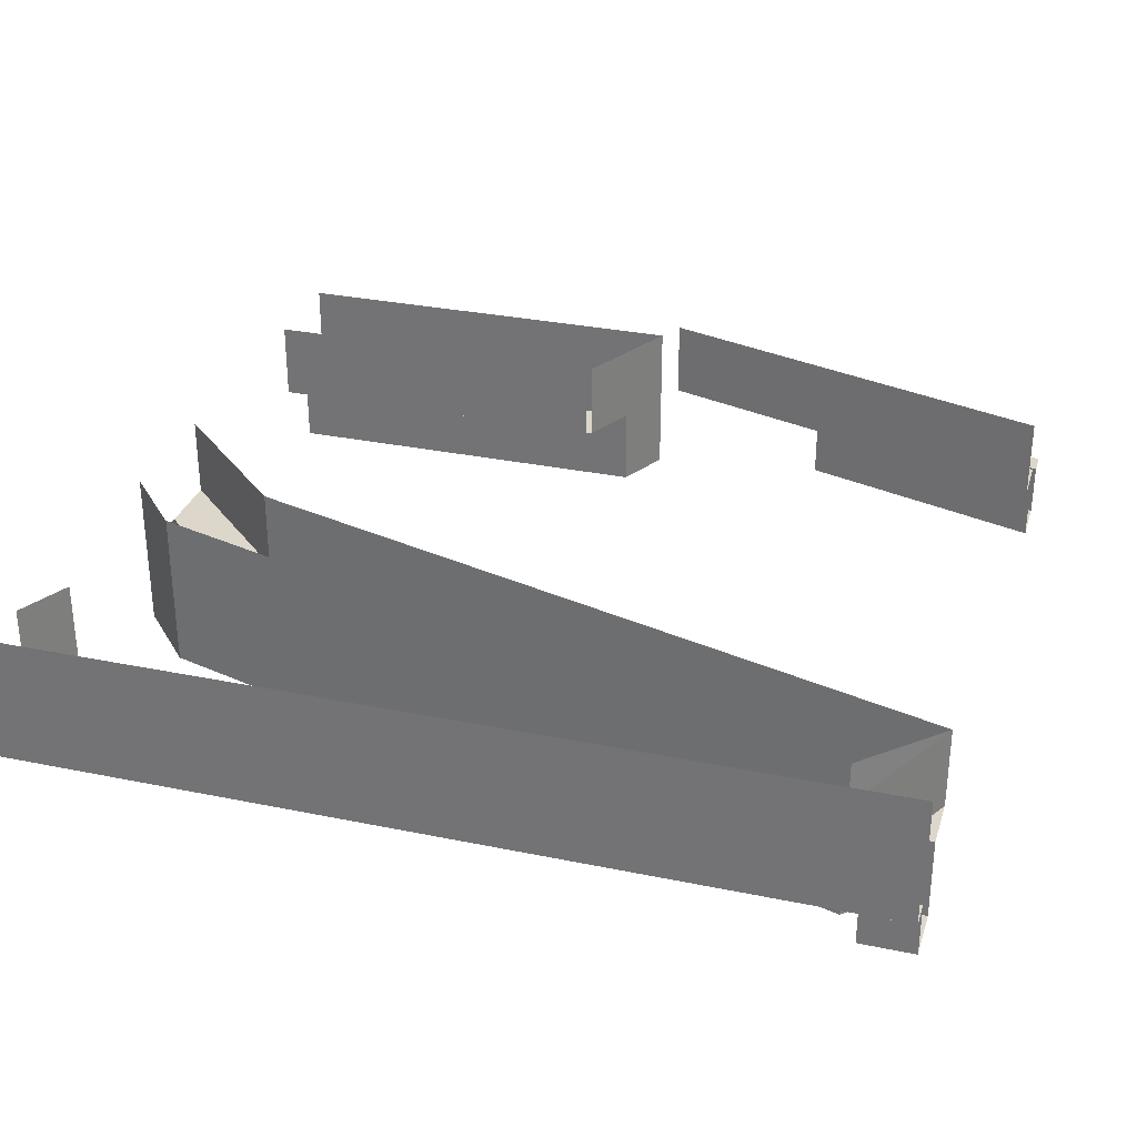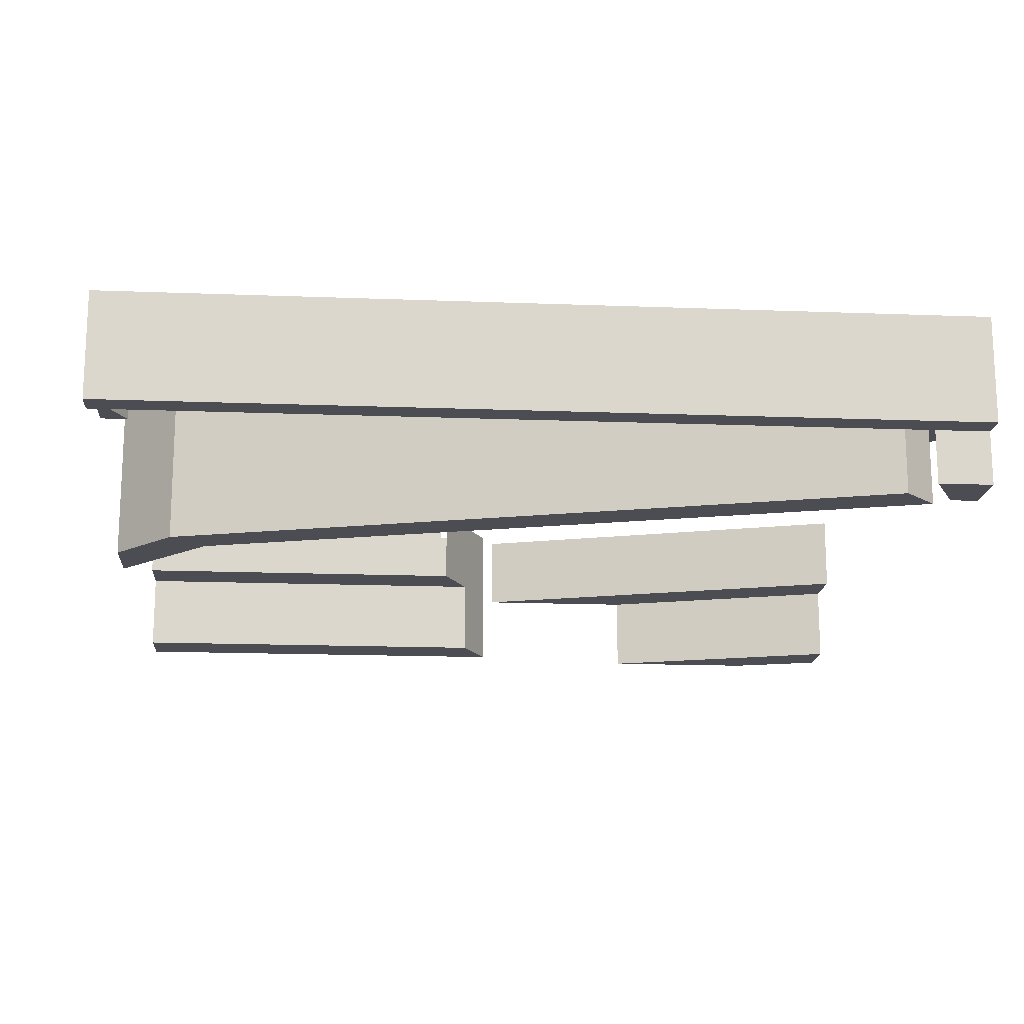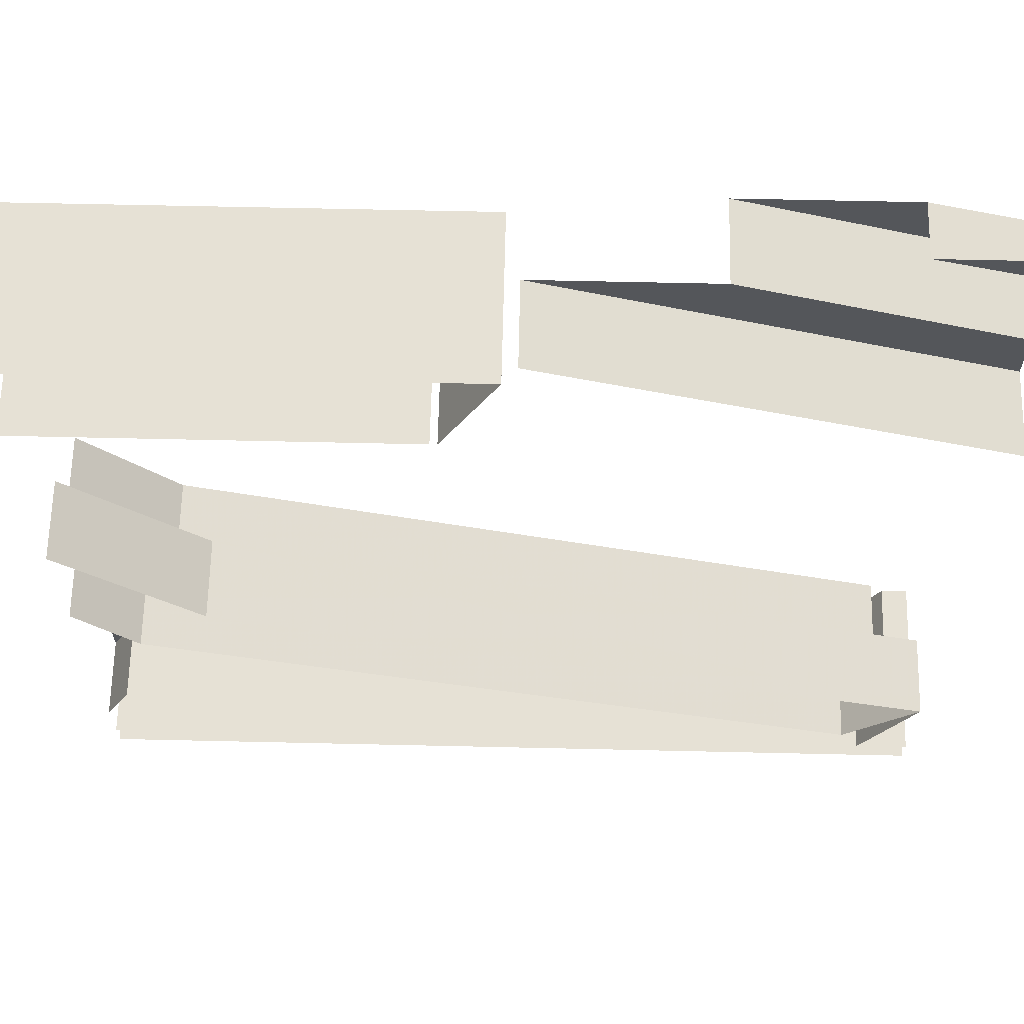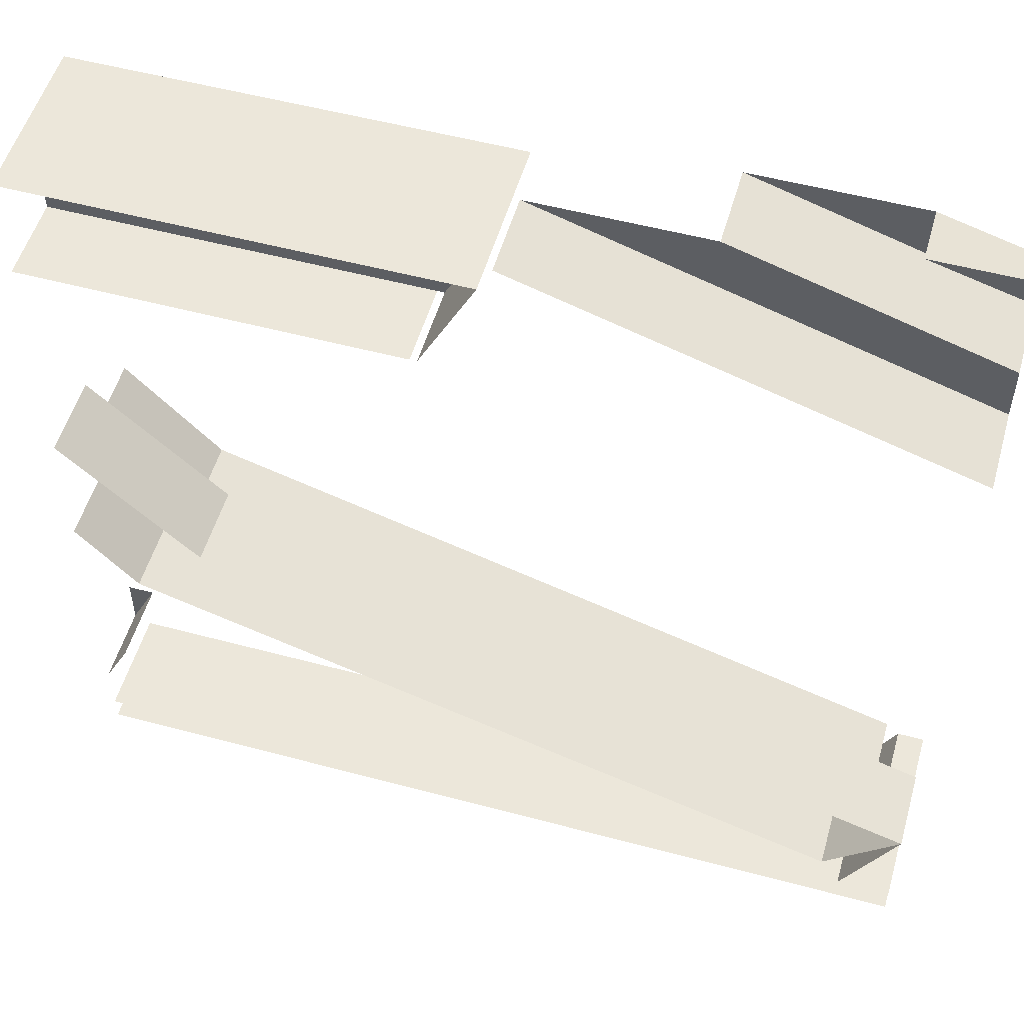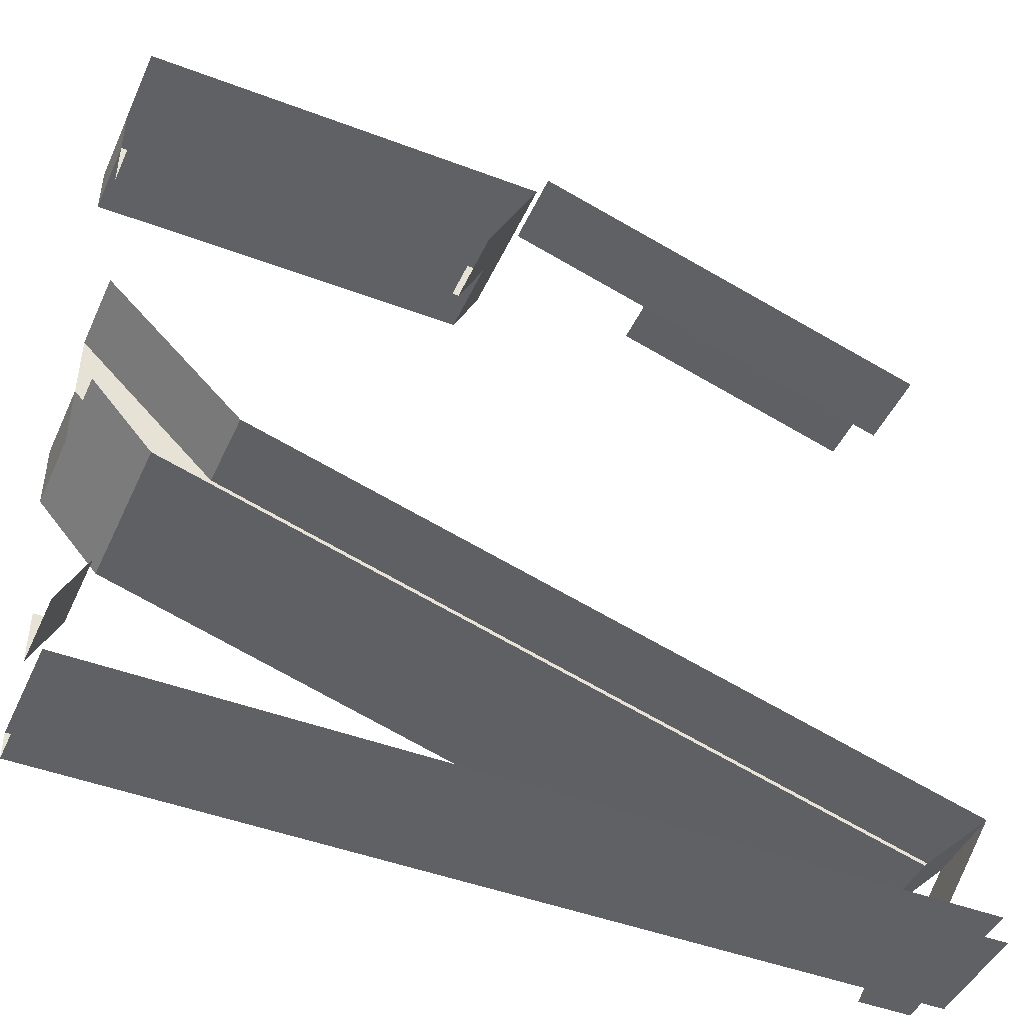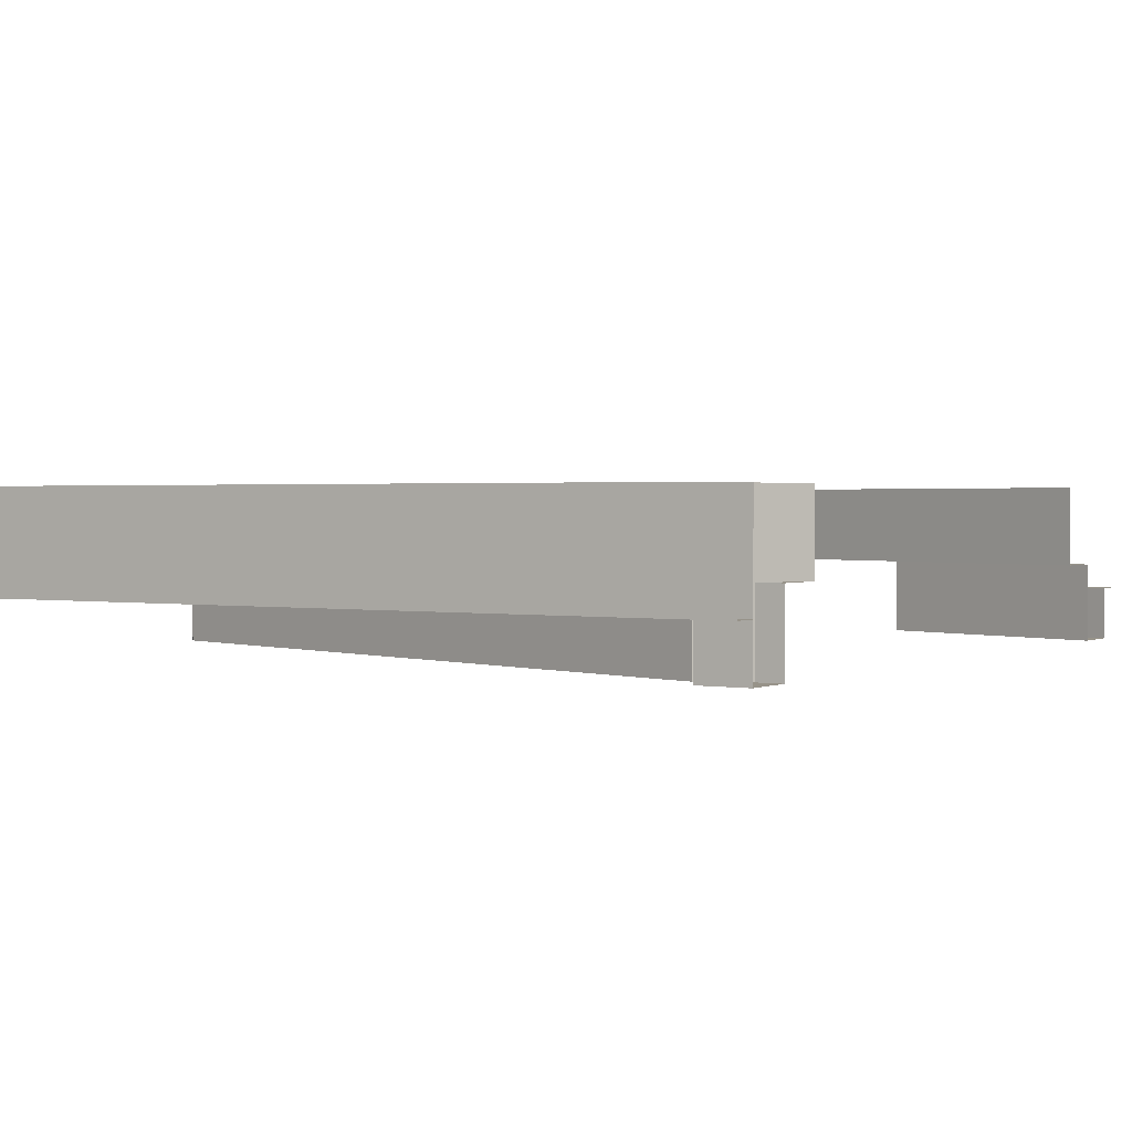
<metadata>
{"format":"obj","ext":"obj","renderer":"f3d","projection":"perspective","resolution":1024,"background":"white","views":[{"elev":30.7,"azim":-163.5,"up":"+Y"},{"elev":-16.3,"azim":175.5,"up":"+Y"},{"elev":64.4,"azim":-178.7,"up":"+Z"},{"elev":53.4,"azim":-164.0,"up":"+Z"},{"elev":-45.7,"azim":156.4,"up":"+Z"},{"elev":1.5,"azim":-147.5,"up":"+Y"}]}
</metadata>
<code>
v 0.03906 -0.1875 0.4062
v 0.007812 -0.1875 0.4688
v 0.007812 0 0.4688
v 0.03906 -0.09375 0.4062
v 0.5 -0.1875 0.4062
v 0.5 -0.1875 0.4688
v 0.5 -0.09375 0.4688
v 0.007812 -0.09375 0.4688
v 0.5 0 0.4688
v 0.5 -0.09375 0.4062
v 0.07031 0 0.3438
v 0.07031 -0.09375 0.3438
v 0.5 0 -0.5
v 0.5 -0.125 -0.5
v -0.5 -0.125 -0.5
v -0.5 0 -0.5
v 0.5 -0.09375 -0.4062
v 0.5 -0.09375 -0.3438
v 0.4688 -0.09375 -0.3438
v 0.5 0 -0.4062
v 0.4688 0 -0.3438
v 0.5 -0.125 -0.4688
v -0.5 -0.125 -0.4688
v 0.5 0 -0.4688
v -0.5 0 -0.4688
v -0.5 0 -0.3438
v -0.5 -0.09375 -0.3438
v -0.4688 -0.09375 -0.4062
v -0.4375 0 -0.4688
v -0.4375 -0.1875 -0.4688
v -0.4688 -0.1875 -0.4062
v -0.5 -0.1875 -0.4062
v -0.5 -0.1875 -0.4688
v -0.4375 -0.125 -0.4688
v -0.5 -0.09375 -0.4062
v -0.4141 0 -0.4297
v -0.4531 -0.09375 -0.3906
v 0.3438 -0.09375 -0.09375
v 0.3438 0 -0.09375
v 0.5 -0.09375 0.05469
v 0.5 0 0.05469
v -0.4141 -0.1875 -0.4297
v -0.4531 -0.1875 -0.3906
v 0.3906 -0.1875 -0.1406
v 0.3906 -0.09375 -0.1406
v 0.5 -0.09375 -0.02344
v 0.5 -0.1875 -0.02344
v 0.5 -0.1875 -0.1016
v 0.5 -0.09375 -0.1016
v 0.4297 -0.1875 -0.1797
v 0.4297 0 -0.1797
v 0.5 0 -0.1016
v -0.5 -0.09375 0.3438
v -0.5 0 0.3438
v -0.007812 0 0.5
v -0.007812 -0.09375 0.5
v -0.5 -0.09375 0.4062
v -0.2031 -0.09375 0.5
v -0.5 -0.1875 0.4062
v -0.2031 -0.1875 0.5
v -0.5 -0.1875 0.4688
v -0.3906 -0.1875 0.5
v -0.5 -0.125 0.4688
v -0.3906 -0.125 0.5
v -0.5 -0.125 0.5
v -0.5 0 0.5
v 0.5 -0.09375 0.3438
v 0.5 0 0.3438
v 0.07812 -0.09375 0.3438
v 0.07812 0 0.3438
f 1 2 3
f 1 3 4
f 1 4 5
f 2 6 7
f 2 7 8
f 8 7 3
f 3 7 9
f 6 5 10
f 6 10 7
f 11 12 4
f 11 4 3
f 13 14 15
f 13 15 16
f 17 19 20
f 20 19 21
f 22 24 25
f 22 25 23
f 26 27 28
f 26 28 29
f 29 28 30
f 30 28 31
f 30 33 34
f 34 33 23
f 32 31 28
f 32 28 35
f 39 38 40
f 39 40 41
f 46 47 48
f 46 48 49
f 49 48 50
f 49 50 51
f 49 51 52
f 5 4 10
f 68 67 69
f 68 69 70
f 47 46 45
f 47 45 44
f 1 5 2
f 2 5 6
f 17 18 19
f 17 19 17
f 14 22 23
f 14 23 15
f 30 31 32
f 30 32 33
f 35 28 27
f 37 45 27
f 27 45 38
f 38 45 46
f 38 46 40
f 53 54 55
f 53 55 56
f 53 56 57
f 57 56 58
f 57 58 59
f 59 58 60
f 59 60 61
f 61 60 62
f 63 64 65
f 65 64 65
f 51 50 42
f 51 42 36
f 50 44 43
f 50 43 42
f 10 4 12
f 10 12 67
f 48 47 44
f 48 44 50
f 36 37 27
f 36 27 26
f 36 42 43
f 36 43 37
f 26 27 38
f 26 38 39
f 37 43 44
f 37 44 45
f 61 62 63
f 63 62 64
f 65 65 66
f 65 66 66

</code>
